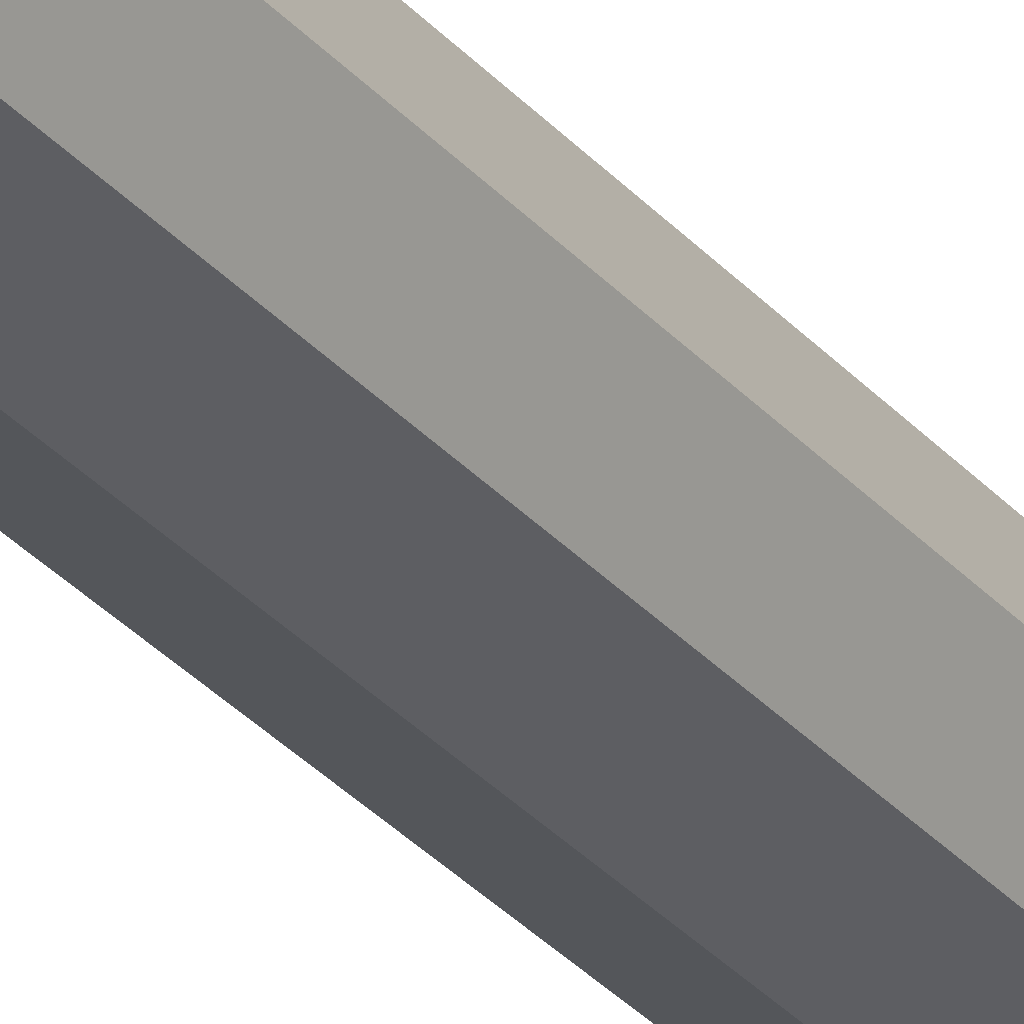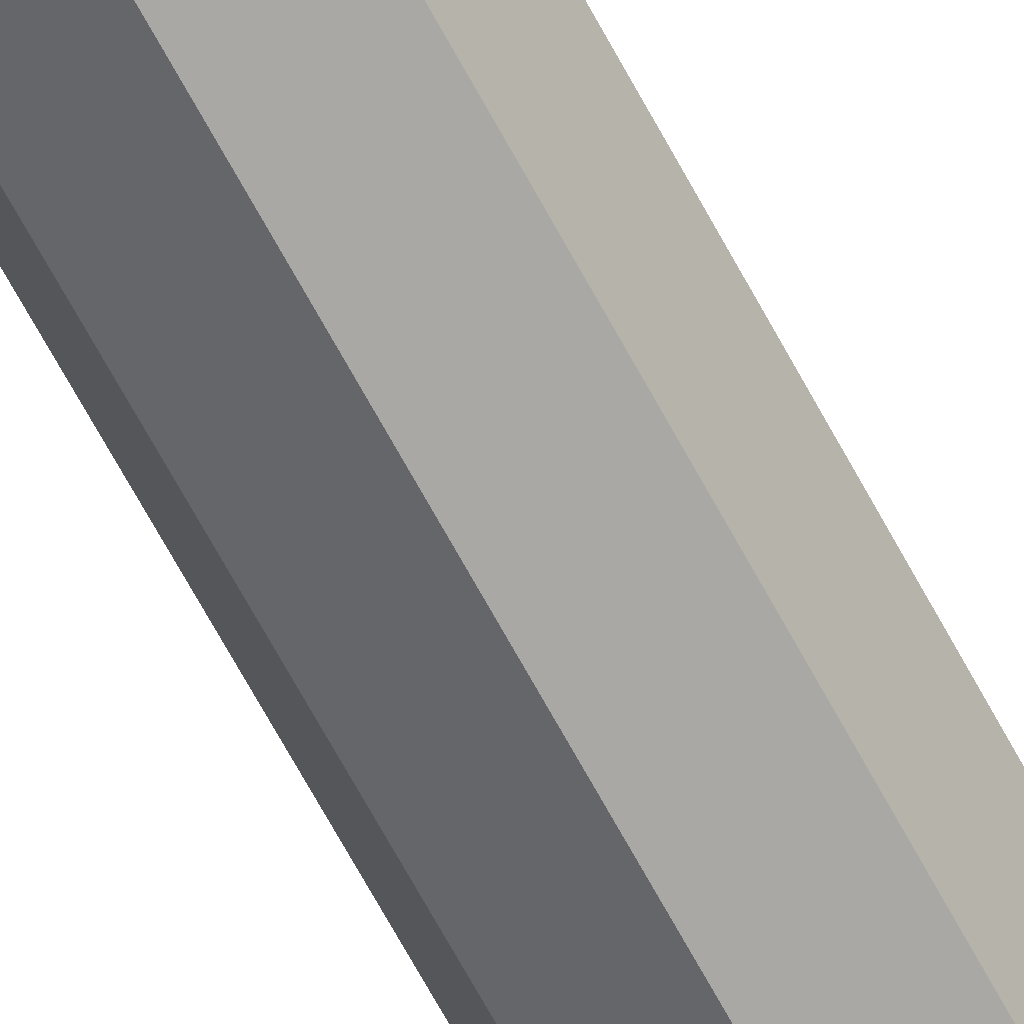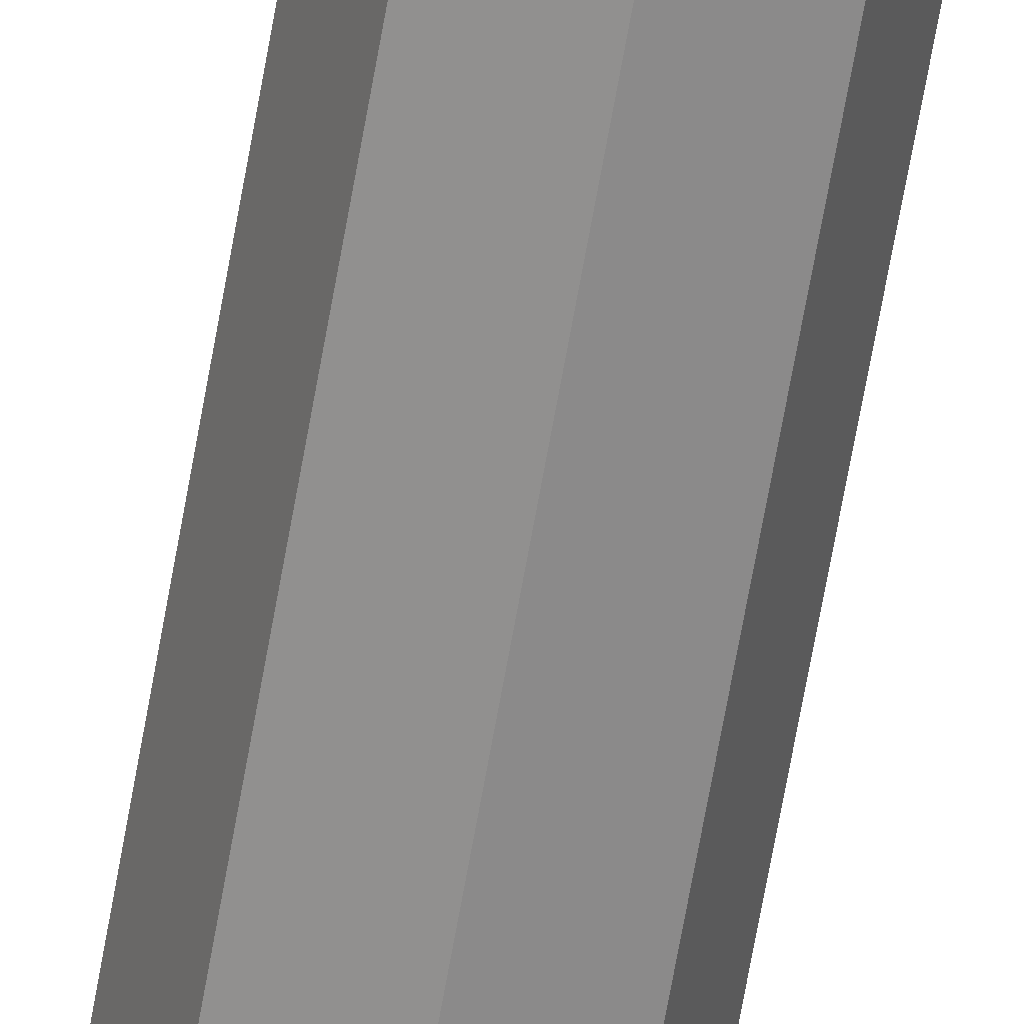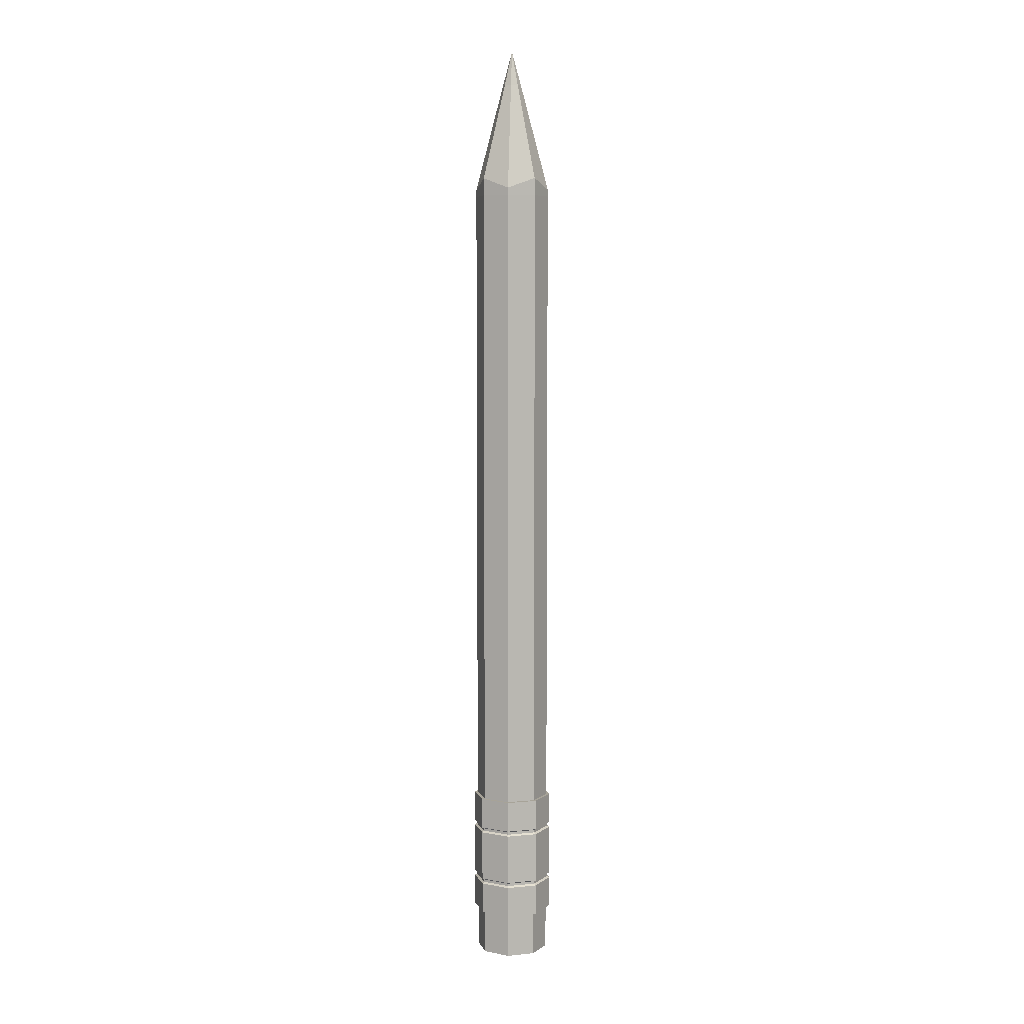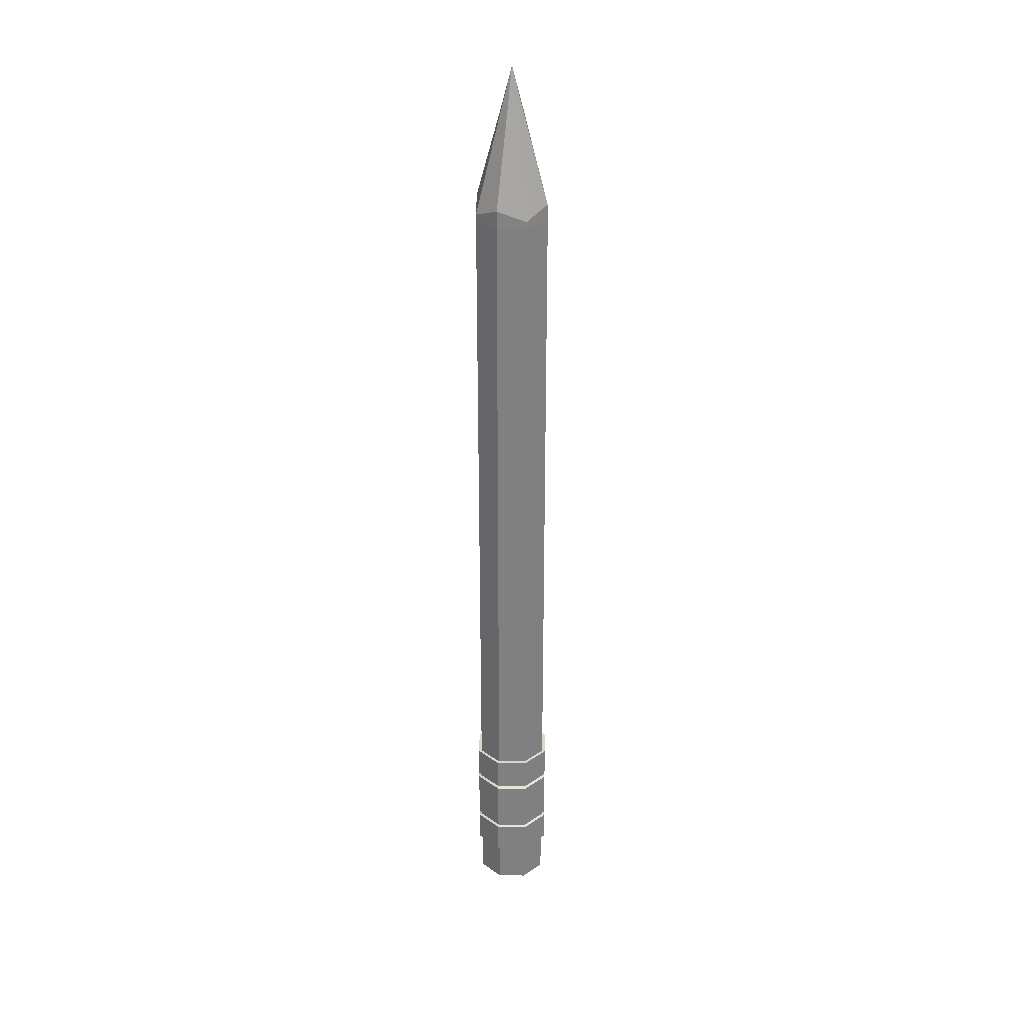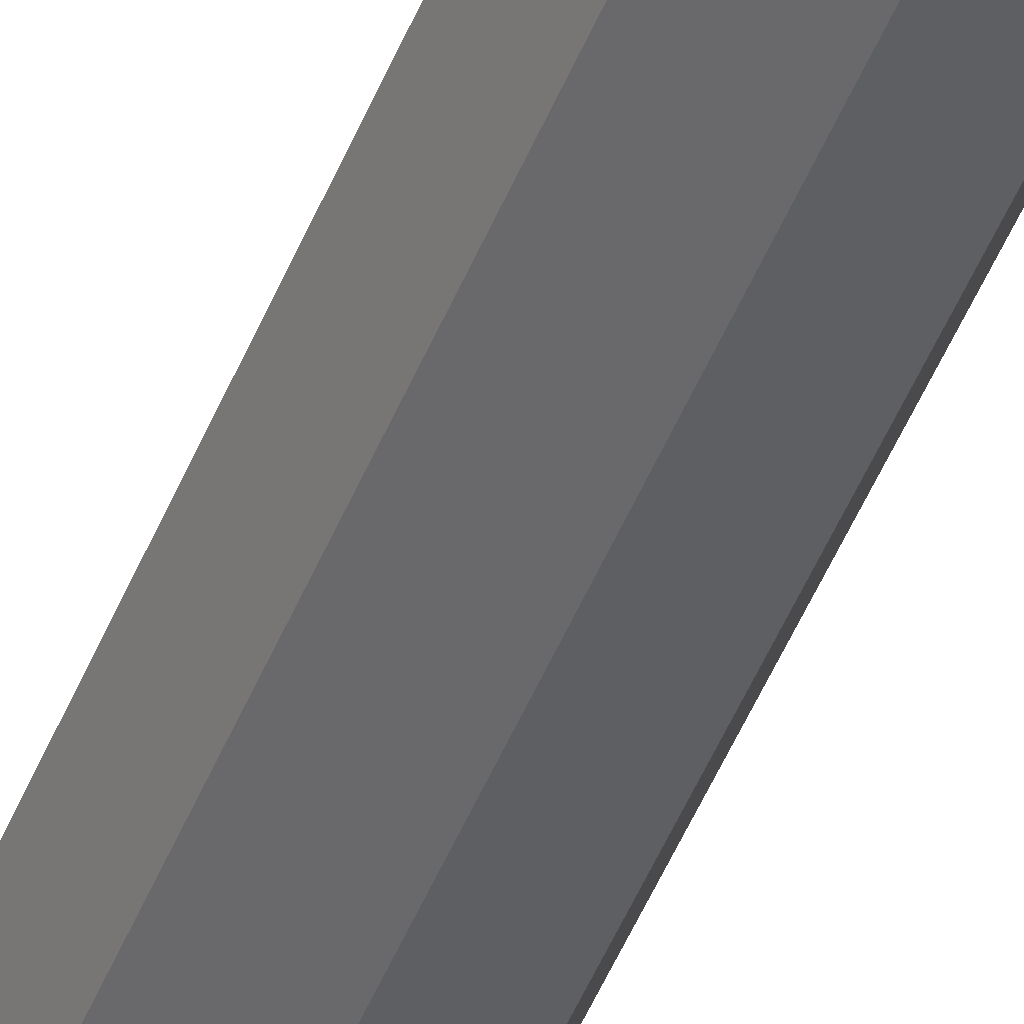
<metadata>
{"format":"obj","ext":"obj","renderer":"f3d","projection":"perspective","resolution":1024,"background":"white","views":[{"elev":-27.8,"azim":30.5,"up":"+Y"},{"elev":-65.9,"azim":-152.0,"up":"+Y"},{"elev":-67.6,"azim":-10.0,"up":"+Y"},{"elev":6.8,"azim":96.3,"up":"+Z"},{"elev":29.9,"azim":158.0,"up":"+Z"},{"elev":-47.6,"azim":-21.1,"up":"+Y"}]}
</metadata>
<code>
g Circle.004_Circle.008
v 0.3823 0 -4.925
v 0.2703 0.2703 -4.925
v -0 0.3823 -4.925
v -0.2703 0.2703 -4.925
v -0.3823 0 -4.925
v -0.2703 -0.2703 -4.925
v -0 -0.3823 -4.925
v 0.2703 -0.2703 -4.925
v 0.3823 0 -4.454
v 0.2703 0.2703 -4.454
v -0 0.3823 -4.454
v -0.2703 0.2703 -4.454
v -0.3823 0 -4.454
v -0.2703 -0.2703 -4.454
v -0 -0.3823 -4.454
v 0.2703 -0.2703 -4.454
v 0.4223 0 -4.454
v 0.2986 0.2986 -4.454
v -0 0.4223 -4.454
v -0.2986 0.2986 -4.454
v -0.4223 0 -4.454
v -0.2986 -0.2986 -4.454
v -0 -0.4223 -4.454
v 0.2986 -0.2986 -4.454
v 0.4223 0 -3.161
v 0.2986 0.2986 -3.161
v -0 0.4223 -3.161
v -0.2986 0.2986 -3.161
v -0.4223 0 -3.161
v -0.2986 -0.2986 -3.161
v -0 -0.4223 -3.161
v 0.2986 -0.2986 -3.161
v 0.3883 0 -3.161
v 0.2745 0.2745 -3.161
v -0 0.3883 -3.161
v -0.2745 0.2745 -3.161
v -0.3883 0 -3.161
v -0.2745 -0.2745 -3.161
v -0 -0.3883 -3.161
v 0.2745 -0.2745 -3.161
v 1e-06 2e-06 4.985
v 0.09701 2e-06 4.63
v 0.3883 1e-06 3.528
v 0.2724 0.2724 3.635
v 0.0686 0.0686 4.63
v 1e-06 0.3883 3.528
v 1e-06 0.09701 4.63
v -0.2724 0.2724 3.635
v -0.06859 0.0686 4.63
v -0.3883 1e-06 3.528
v -0.09701 2e-06 4.63
v -0.2724 -0.2724 3.635
v -0.06859 -0.06859 4.63
v 1e-06 -0.3883 3.528
v 1e-06 -0.097 4.63
v 0.2724 -0.2724 3.635
v 0.0686 -0.06859 4.63
v 0.2745 -0.2745 3.455
v 0.3883 1e-06 3.455
v 0.2745 0.2745 3.455
v 1e-06 0.3883 3.455
v -0.2745 0.2745 3.455
v -0.3883 1e-06 3.455
v -0.2745 -0.2745 3.455
v 1e-06 -0.3883 3.455
v -0.2986 -0.2986 -3.542
v -0.2986 -0.2986 -3.485
v -0.2986 -0.2986 -4.129
v -0.2986 -0.2986 -4.073
v -0 -0.4223 -4.073
v -0 -0.4223 -4.129
v -0 -0.4223 -3.485
v -0 -0.4223 -3.542
v -0.2986 0.2986 -3.542
v -0.2986 0.2986 -3.485
v -0.2986 0.2986 -4.129
v -0.2986 0.2986 -4.073
v -0.4223 0 -4.073
v -0.4223 0 -4.129
v -0.4223 0 -3.485
v -0.4223 0 -3.542
v 0.2986 0.2986 -3.542
v 0.2986 0.2986 -3.485
v 0.2986 0.2986 -4.129
v 0.2986 0.2986 -4.073
v -0 0.4223 -4.073
v -0 0.4223 -4.129
v -0 0.4223 -3.485
v -0 0.4223 -3.542
v 0.2986 -0.2986 -4.073
v 0.2986 -0.2986 -4.129
v 0.2986 -0.2986 -3.485
v 0.2986 -0.2986 -3.542
v 0.4223 0 -3.542
v 0.4223 0 -3.485
v 0.4223 0 -4.129
v 0.4223 0 -4.073
v 0.3973 0 -4.115
v 0.3973 0 -4.087
v 0.2809 -0.2809 -4.087
v 0.2809 -0.2809 -4.115
v 0.3973 0 -3.527
v 0.3973 0 -3.5
v 0.2809 -0.2809 -3.5
v 0.2809 -0.2809 -3.527
v 0.2809 0.2809 -4.115
v 0.2809 0.2809 -4.087
v 0.2809 0.2809 -3.527
v 0.2809 0.2809 -3.5
v -0.2809 0.2809 -4.115
v -0.2809 0.2809 -4.087
v -0 0.3973 -4.087
v -0 0.3973 -4.115
v -0.2809 0.2809 -3.527
v -0.2809 0.2809 -3.5
v -0 0.3973 -3.5
v -0 0.3973 -3.527
v -0.2809 -0.2809 -4.115
v -0.2809 -0.2809 -4.087
v -0.3973 0 -4.087
v -0.3973 0 -4.115
v -0.2809 -0.2809 -3.527
v -0.2809 -0.2809 -3.5
v -0.3973 0 -3.5
v -0.3973 0 -3.527
v -0 -0.3973 -4.087
v -0 -0.3973 -4.115
v -0 -0.3973 -3.5
v -0 -0.3973 -3.527
v 0.2556 0 -4.941
v 0.1808 0.1808 -4.941
v -0 0.2556 -4.941
v -0.1808 0.1808 -4.941
v -0.2556 0 -4.941
v -0.1808 -0.1808 -4.941
v -0 -0.2556 -4.941
v 0.1808 -0.1808 -4.941
v -0 0 -4.941
f 59 60 44 43
f 60 61 46 44
f 65 58 56 54
f 63 64 52 50
f 61 62 48 46
f 58 59 43 56
f 64 65 54 52
f 62 63 50 48
f 36 37 63 62
f 38 39 65 64
f 40 33 59 58
f 35 36 62 61
f 37 38 64 63
f 39 40 58 65
f 34 35 61 60
f 33 34 60 59
f 8 1 9 16
f 6 7 15 14
f 4 5 13 12
f 2 3 11 10
f 7 8 16 15
f 5 6 14 13
f 3 4 12 11
f 1 2 10 9
f 1 8 137 130
f 7 6 135 136
f 5 4 133 134
f 3 2 131 132
f 8 7 136 137
f 6 5 134 135
f 4 3 132 133
f 2 1 130 131
f 135 134 138
f 133 132 138
f 131 130 138
f 130 137 138
f 136 135 138
f 134 133 138
f 132 131 138
f 137 136 138
f 15 16 24 23
f 13 14 22 21
f 11 12 20 19
f 9 10 18 17
f 16 9 17 24
f 14 15 23 22
f 12 13 21 20
f 10 11 19 18
f 22 23 71 68
f 20 21 79 76
f 18 19 87 84
f 88 75 28 27
f 69 70 73 66
f 77 78 81 74
f 85 86 89 82
f 25 26 34 33
f 32 25 33 40
f 30 31 39 38
f 28 29 37 36
f 26 27 35 34
f 31 32 40 39
f 29 30 38 37
f 27 28 36 35
f 90 97 94 93
f 92 95 25 32
f 24 17 96 91
f 83 88 27 26
f 95 83 26 25
f 75 80 29 28
f 23 24 91 71
f 67 72 31 30
f 70 90 93 73
f 72 92 32 31
f 17 18 84 96
f 97 85 82 94
f 19 20 76 87
f 86 77 74 89
f 21 22 68 79
f 78 69 66 81
f 71 91 101 127
f 95 92 104 103
f 68 71 127 118
f 70 69 119 126
f 87 76 110 113
f 90 70 126 100
f 91 96 98 101
f 74 81 125 114
f 81 66 122 125
f 80 75 115 124
f 77 86 112 111
f 97 90 100 99
f 76 79 121 110
f 67 80 124 123
f 78 77 111 120
f 94 82 108 102
f 80 67 30 29
f 99 100 101 98
f 103 104 105 102
f 107 99 98 106
f 109 103 102 108
f 111 112 113 110
f 115 116 117 114
f 119 120 121 118
f 123 124 125 122
f 100 126 127 101
f 104 128 129 105
f 112 107 106 113
f 116 109 108 117
f 120 111 110 121
f 124 115 114 125
f 126 119 118 127
f 128 123 122 129
f 75 88 116 115
f 72 67 123 128
f 92 72 128 104
f 66 73 129 122
f 93 94 102 105
f 89 74 114 117
f 73 93 105 129
f 85 97 99 107
f 86 85 107 112
f 69 78 120 119
f 96 84 106 98
f 84 87 113 106
f 88 83 109 116
f 79 68 118 121
f 83 95 103 109
f 82 89 117 108
f 45 42 43 44
f 47 45 44 46
f 49 47 46 48
f 51 49 48 50
f 53 51 50 52
f 55 53 52 54
f 57 55 54 56
f 42 57 56 43
f 53 55 41
f 49 51 41
f 57 42 41
f 55 57 41
f 51 53 41
f 47 49 41
f 45 47 41
f 42 45 41

</code>
